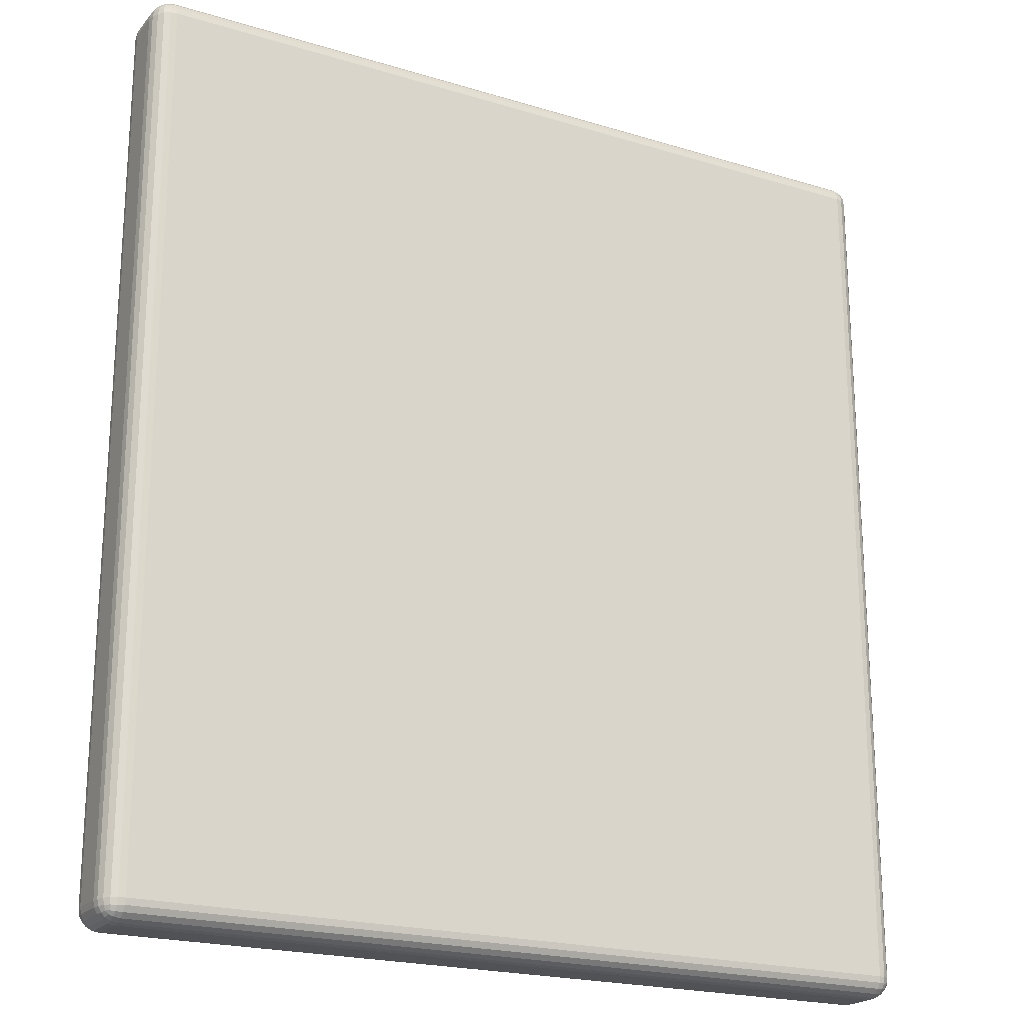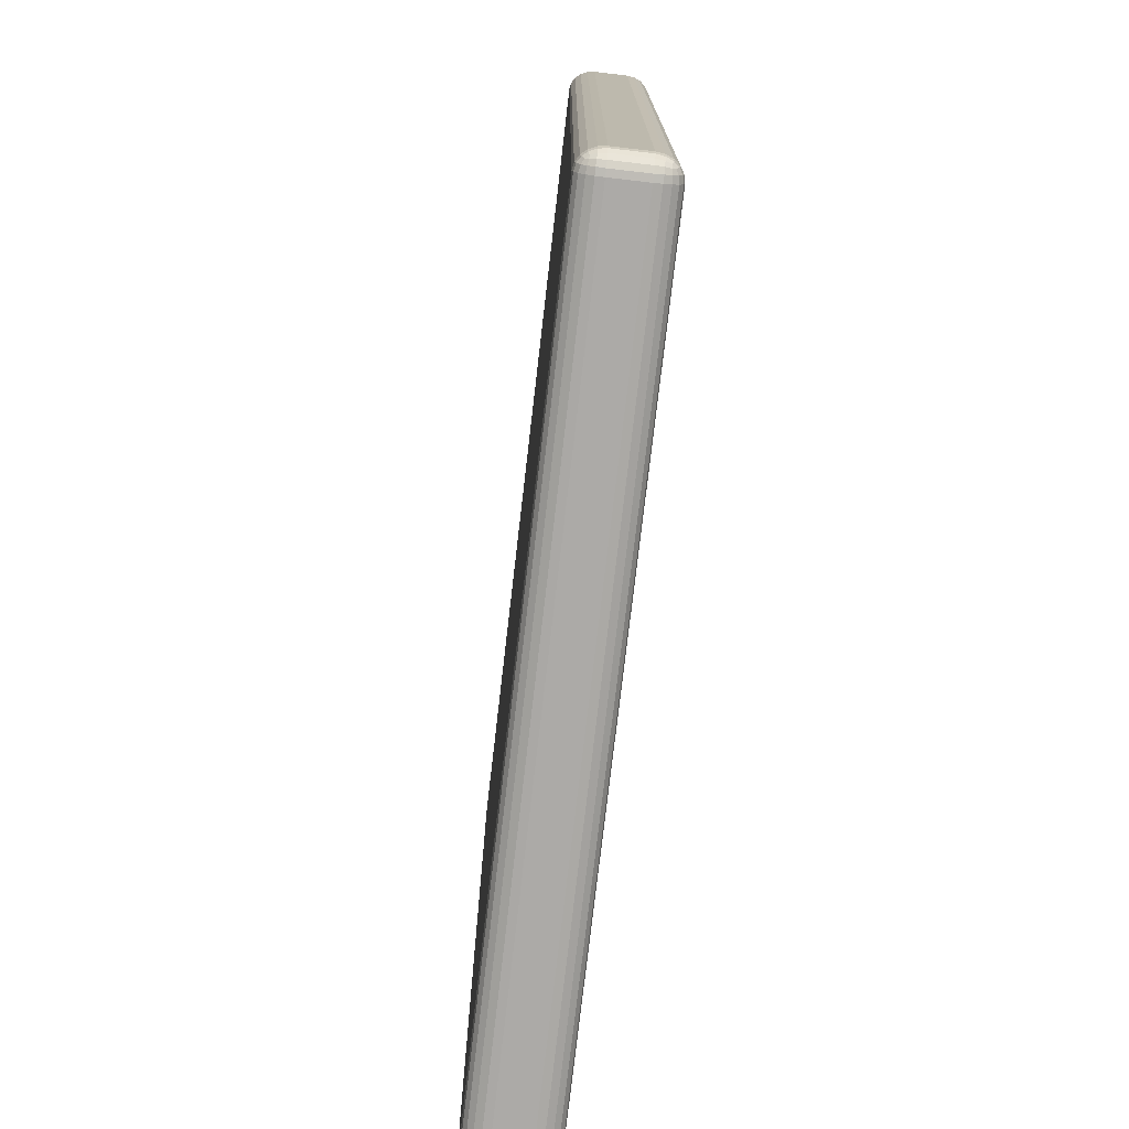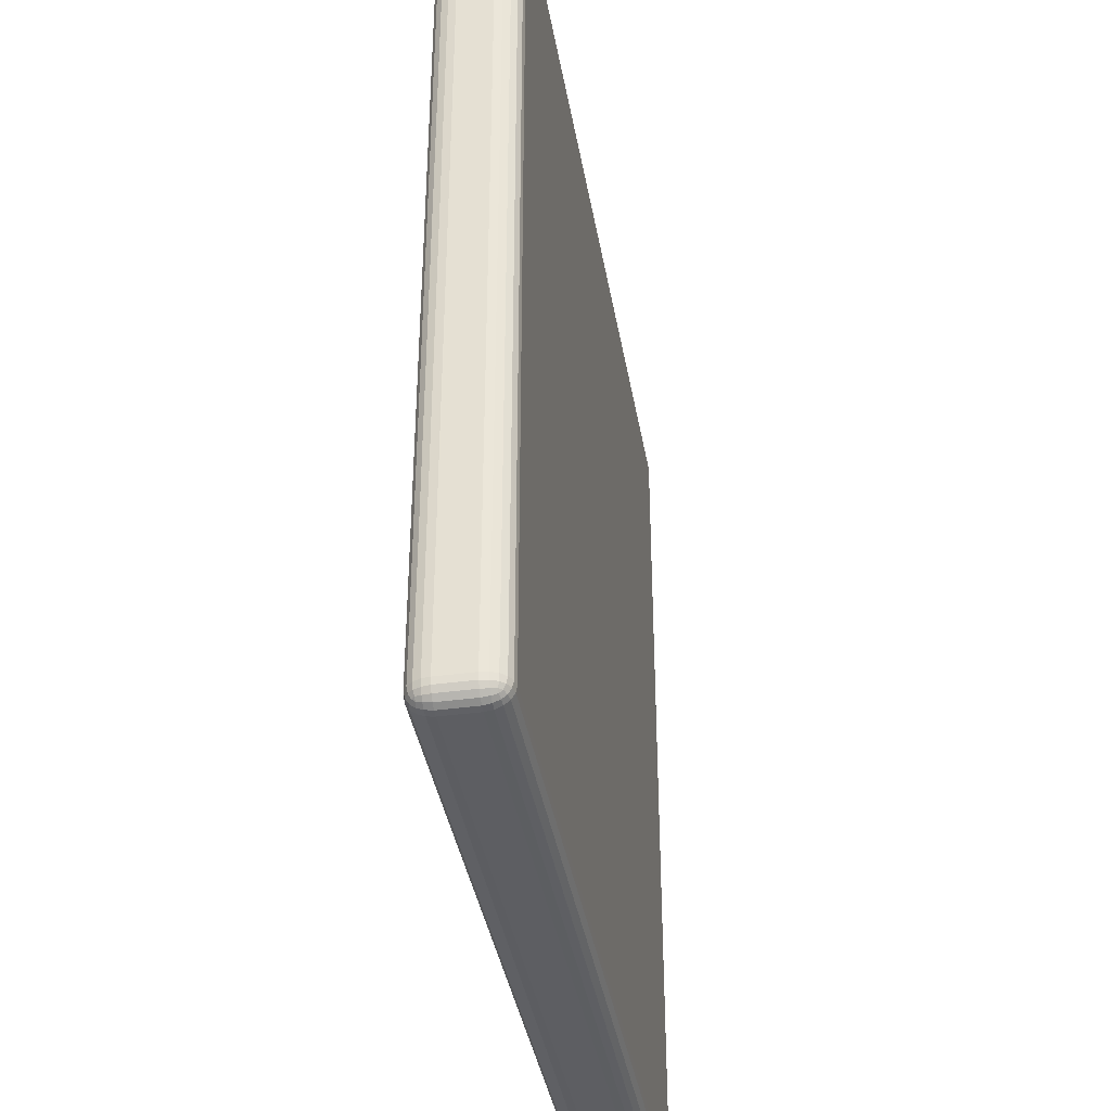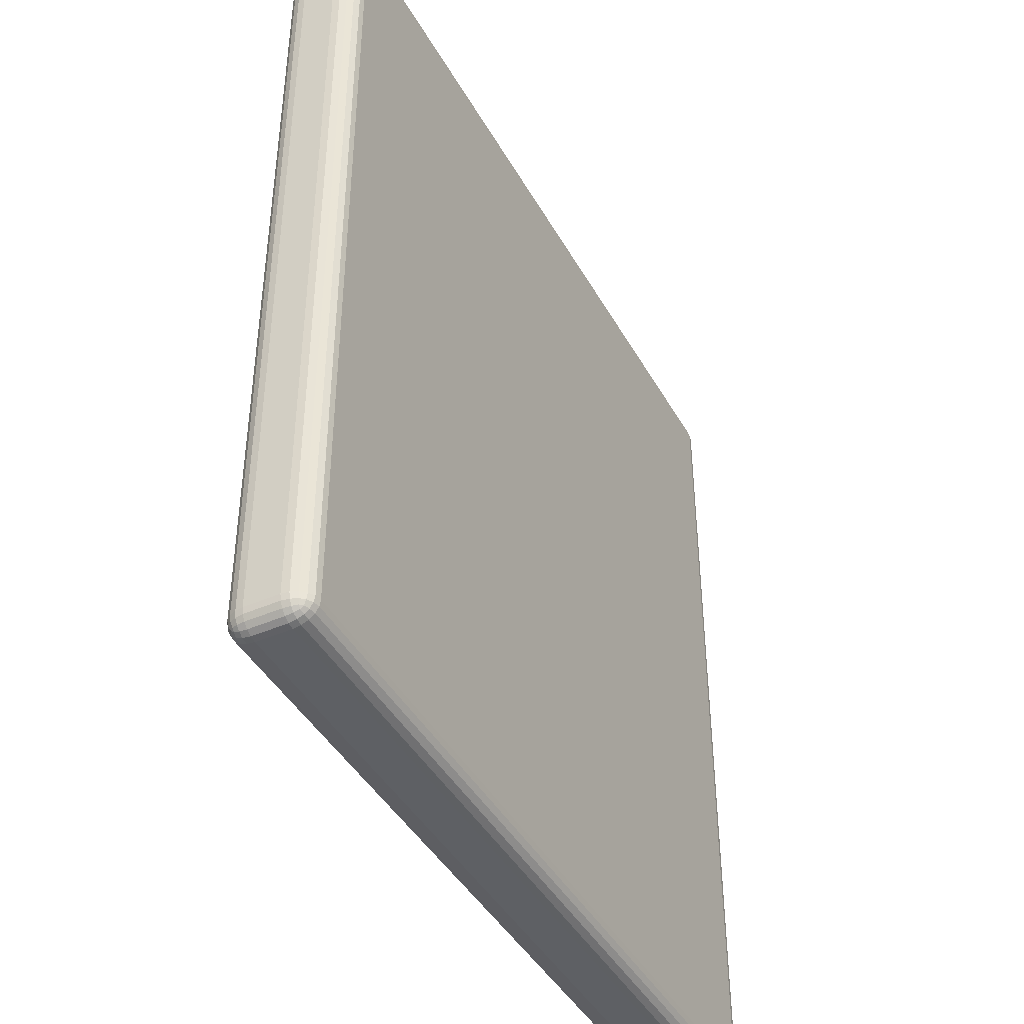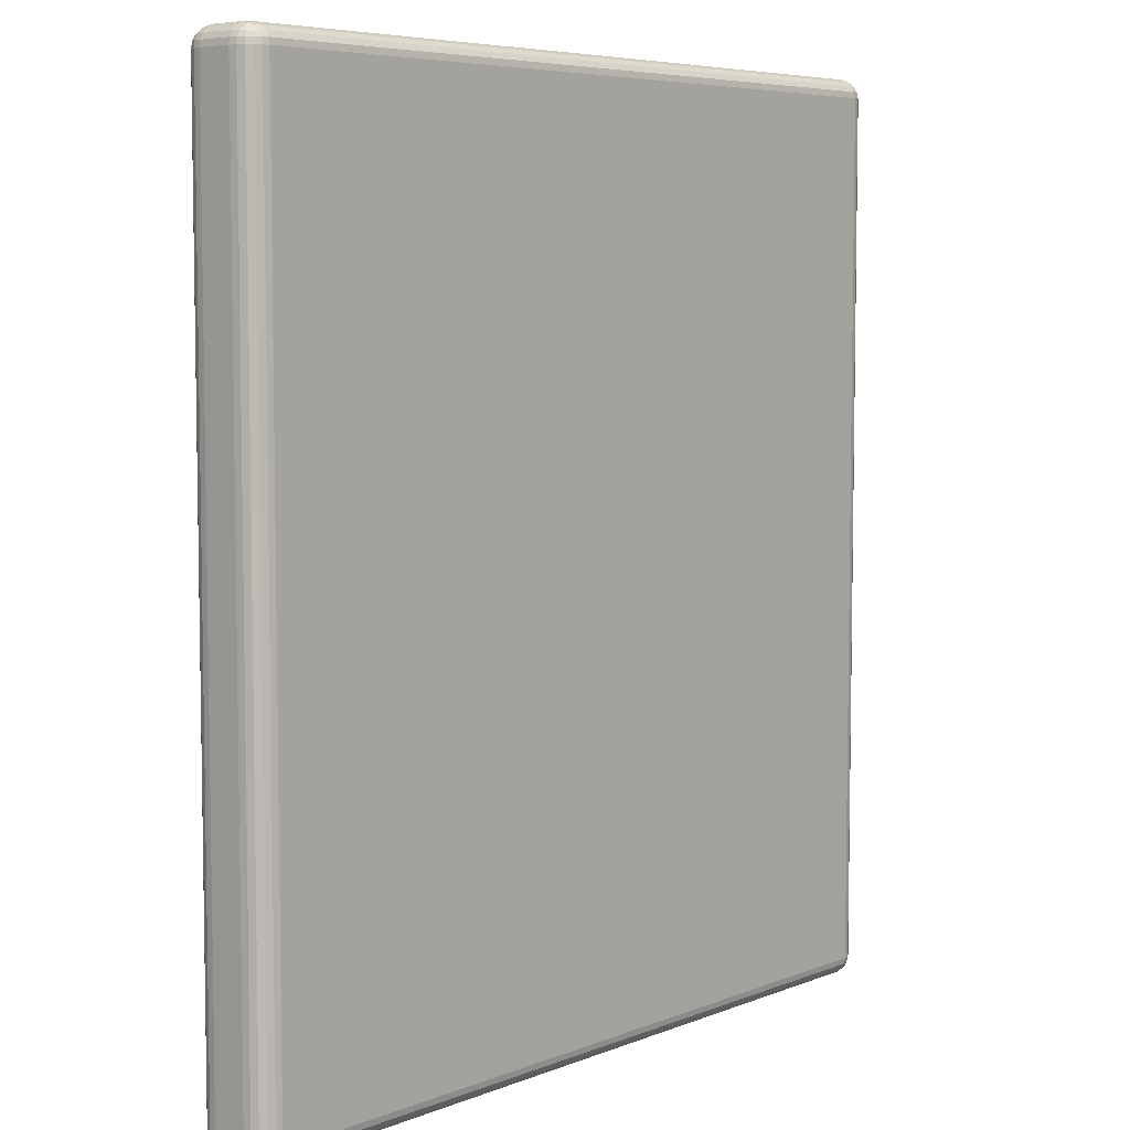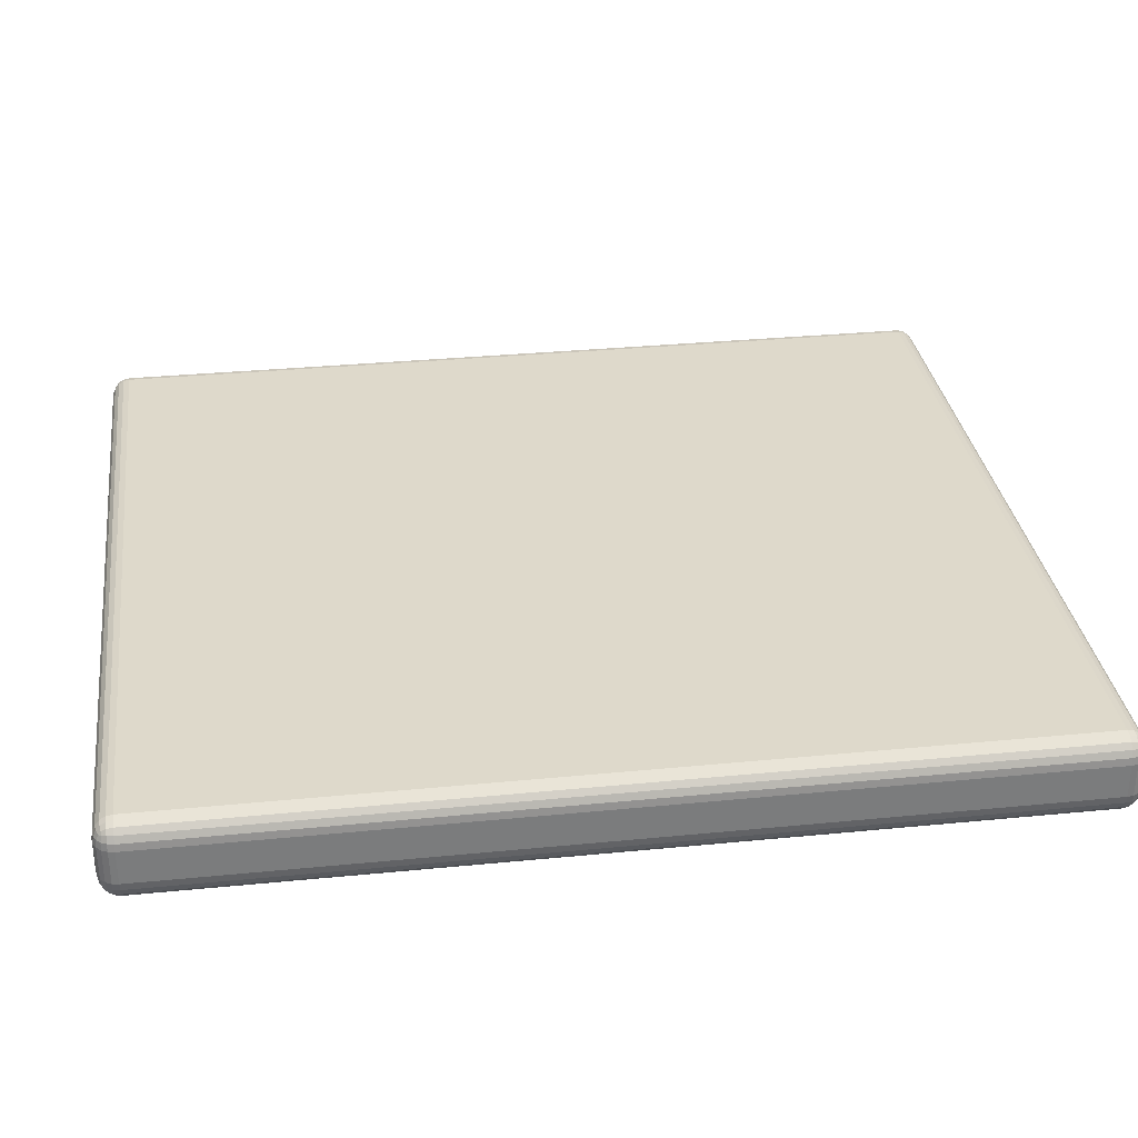
<metadata>
{"format":"obj","ext":"obj","renderer":"f3d","projection":"perspective","resolution":1024,"background":"white","views":[{"elev":-21.0,"azim":-28.6,"up":"+Z"},{"elev":-76.0,"azim":83.4,"up":"+Z"},{"elev":-38.9,"azim":99.7,"up":"+Z"},{"elev":-43.0,"azim":117.4,"up":"+Z"},{"elev":6.2,"azim":130.6,"up":"+Z"},{"elev":31.8,"azim":82.1,"up":"+Y"}]}
</metadata>
<code>
o Blue_Mat_Plane.012
v -0.4785 0.3132 0.05802
v -0.457 0.3383 0.05802
v -0.457 0.3132 0.07895
v -0.4774 0.321 0.05802
v -0.4744 0.328 0.05802
v -0.4774 0.3132 0.06449
v -0.4762 0.3212 0.06466
v -0.4733 0.3276 0.06444
v -0.4744 0.3132 0.07032
v -0.4733 0.3209 0.07004
v -0.4712 0.3265 0.06909
v -0.457 0.3371 0.06449
v -0.457 0.3335 0.07032
v -0.4637 0.3371 0.05802
v -0.4638 0.3356 0.0647
v -0.4636 0.3322 0.07004
v -0.4696 0.3335 0.05802
v -0.4693 0.3322 0.06446
v -0.4684 0.3298 0.06909
v -0.4637 0.3132 0.07792
v -0.4696 0.3132 0.07495
v -0.457 0.321 0.07792
v -0.4639 0.3212 0.07671
v -0.4693 0.3209 0.0739
v -0.457 0.328 0.07495
v -0.4636 0.3276 0.07389
v -0.4684 0.3265 0.0719
v 0.3764 0.3132 0.07895
v 0.3764 0.3383 0.05802
v 0.3979 0.3132 0.05802
v 0.3764 0.321 0.07792
v 0.3764 0.328 0.07495
v 0.3831 0.3132 0.07792
v 0.3832 0.3212 0.07671
v 0.383 0.3276 0.0739
v 0.389 0.3132 0.07495
v 0.3888 0.3209 0.07389
v 0.3878 0.3265 0.0719
v 0.3831 0.3371 0.05802
v 0.389 0.3335 0.05802
v 0.3764 0.3371 0.06449
v 0.3833 0.3356 0.06466
v 0.3887 0.3322 0.06444
v 0.3764 0.3335 0.07032
v 0.383 0.3322 0.07005
v 0.3878 0.3298 0.06909
v 0.3968 0.3132 0.06449
v 0.3938 0.3132 0.07032
v 0.3968 0.321 0.05802
v 0.3956 0.3212 0.0647
v 0.3927 0.3209 0.07004
v 0.3938 0.328 0.05802
v 0.3927 0.3276 0.06446
v 0.3907 0.3265 0.06909
v -0.4785 0.3132 -0.8622
v -0.457 0.3132 -0.8831
v -0.457 0.3383 -0.8622
v -0.4774 0.3132 -0.8687
v -0.4744 0.3132 -0.8745
v -0.4774 0.321 -0.8622
v -0.4762 0.3212 -0.8689
v -0.4733 0.3209 -0.8742
v -0.4744 0.328 -0.8622
v -0.4733 0.3276 -0.8686
v -0.4712 0.3265 -0.8733
v -0.457 0.321 -0.8821
v -0.457 0.328 -0.8791
v -0.4637 0.3132 -0.8821
v -0.4638 0.3212 -0.8809
v -0.4636 0.3276 -0.8781
v -0.4696 0.3132 -0.8791
v -0.4693 0.3209 -0.8781
v -0.4684 0.3265 -0.8761
v -0.4637 0.3371 -0.8622
v -0.4696 0.3335 -0.8622
v -0.457 0.3371 -0.8687
v -0.4639 0.3356 -0.8688
v -0.4693 0.3322 -0.8686
v -0.457 0.3335 -0.8745
v -0.4636 0.3322 -0.8742
v -0.4684 0.3298 -0.8733
v 0.3979 0.3132 -0.8622
v 0.3764 0.3383 -0.8622
v 0.3764 0.3132 -0.8831
v 0.3968 0.321 -0.8622
v 0.3938 0.328 -0.8622
v 0.3968 0.3132 -0.8687
v 0.3956 0.3212 -0.8688
v 0.3927 0.3276 -0.8686
v 0.3938 0.3132 -0.8745
v 0.3927 0.3209 -0.8742
v 0.3907 0.3265 -0.8733
v 0.3764 0.3371 -0.8687
v 0.3764 0.3335 -0.8745
v 0.3831 0.3371 -0.8622
v 0.3832 0.3356 -0.8689
v 0.383 0.3322 -0.8742
v 0.389 0.3335 -0.8622
v 0.3888 0.3322 -0.8686
v 0.3878 0.3298 -0.8733
v 0.3831 0.3132 -0.8821
v 0.389 0.3132 -0.8791
v 0.3764 0.321 -0.8821
v 0.3833 0.3212 -0.8809
v 0.3887 0.3209 -0.8781
v 0.3764 0.328 -0.8791
v 0.383 0.3276 -0.8781
v 0.3878 0.3265 -0.8761
v -0.4785 0.2776 -0.8622
v -0.457 0.2525 -0.8622
v -0.457 0.2776 -0.8831
v -0.4774 0.2698 -0.8622
v -0.4744 0.2628 -0.8622
v -0.4774 0.2776 -0.8687
v -0.4762 0.2696 -0.8688
v -0.4733 0.2632 -0.8686
v -0.4744 0.2776 -0.8745
v -0.4733 0.2699 -0.8742
v -0.4712 0.2643 -0.8733
v -0.457 0.2537 -0.8687
v -0.457 0.2573 -0.8745
v -0.4637 0.2537 -0.8622
v -0.4638 0.2552 -0.8689
v -0.4636 0.2585 -0.8742
v -0.4696 0.2573 -0.8622
v -0.4693 0.2586 -0.8686
v -0.4684 0.2609 -0.8733
v -0.4637 0.2776 -0.8821
v -0.4696 0.2776 -0.8791
v -0.457 0.2698 -0.8821
v -0.4639 0.2696 -0.8809
v -0.4693 0.2699 -0.8781
v -0.457 0.2628 -0.8791
v -0.4636 0.2632 -0.8781
v -0.4684 0.2643 -0.8761
v -0.4785 0.2776 0.05802
v -0.457 0.2776 0.07895
v -0.457 0.2525 0.05802
v -0.4774 0.2776 0.06449
v -0.4744 0.2776 0.07032
v -0.4774 0.2698 0.05802
v -0.4762 0.2696 0.0647
v -0.4733 0.2699 0.07004
v -0.4744 0.2628 0.05802
v -0.4733 0.2632 0.06446
v -0.4712 0.2643 0.06909
v -0.457 0.2698 0.07792
v -0.457 0.2628 0.07495
v -0.4637 0.2776 0.07792
v -0.4638 0.2696 0.07671
v -0.4636 0.2632 0.0739
v -0.4696 0.2776 0.07495
v -0.4693 0.2699 0.07389
v -0.4684 0.2643 0.0719
v -0.4637 0.2537 0.05802
v -0.4696 0.2573 0.05802
v -0.457 0.2537 0.06449
v -0.4639 0.2552 0.06466
v -0.4693 0.2585 0.06444
v -0.457 0.2573 0.07032
v -0.4636 0.2586 0.07005
v -0.4684 0.2609 0.06909
v 0.3764 0.2776 0.07895
v 0.3979 0.2776 0.05802
v 0.3764 0.2525 0.05802
v 0.3831 0.2776 0.07792
v 0.389 0.2776 0.07495
v 0.3764 0.2698 0.07792
v 0.3833 0.2696 0.07671
v 0.3887 0.2699 0.0739
v 0.3764 0.2628 0.07495
v 0.383 0.2632 0.07389
v 0.3878 0.2643 0.0719
v 0.3968 0.2698 0.05802
v 0.3938 0.2628 0.05802
v 0.3968 0.2776 0.06449
v 0.3956 0.2696 0.06466
v 0.3927 0.2632 0.06444
v 0.3938 0.2776 0.07032
v 0.3927 0.2699 0.07004
v 0.3907 0.2643 0.06909
v 0.3764 0.2537 0.06449
v 0.3764 0.2573 0.07032
v 0.3831 0.2537 0.05802
v 0.3832 0.2552 0.0647
v 0.383 0.2585 0.07004
v 0.389 0.2573 0.05802
v 0.3888 0.2586 0.06446
v 0.3878 0.2609 0.06909
v 0.3979 0.2776 -0.8622
v 0.3764 0.2776 -0.8831
v 0.3764 0.2525 -0.8622
v 0.3968 0.2776 -0.8687
v 0.3938 0.2776 -0.8745
v 0.3968 0.2698 -0.8622
v 0.3956 0.2696 -0.8689
v 0.3927 0.2699 -0.8742
v 0.3938 0.2628 -0.8622
v 0.3927 0.2632 -0.8686
v 0.3907 0.2643 -0.8733
v 0.3764 0.2698 -0.8821
v 0.3764 0.2628 -0.8791
v 0.3831 0.2776 -0.8821
v 0.3832 0.2696 -0.8809
v 0.383 0.2632 -0.8781
v 0.389 0.2776 -0.8791
v 0.3888 0.2699 -0.8781
v 0.3878 0.2643 -0.8761
v 0.3831 0.2537 -0.8622
v 0.389 0.2573 -0.8622
v 0.3764 0.2537 -0.8687
v 0.3833 0.2552 -0.8688
v 0.3887 0.2585 -0.8686
v 0.3764 0.2573 -0.8745
v 0.383 0.2586 -0.8742
v 0.3878 0.2609 -0.8733
f 3 28 163 137
f 84 56 111 191
f 2 57 83 29
f 138 165 192 110
f 30 82 190 164
f 1 4 7 6
f 4 5 8 7
f 5 17 18 8
f 6 7 10 9
f 7 8 11 10
f 8 18 19 11
f 2 12 15 14
f 12 13 16 15
f 13 25 26 16
f 14 15 18 17
f 15 16 19 18
f 16 26 27 19
f 3 20 23 22
f 20 21 24 23
f 21 9 10 24
f 22 23 26 25
f 23 24 27 26
f 24 10 11 27
f 11 19 27
f 28 31 34 33
f 31 32 35 34
f 32 44 45 35
f 33 34 37 36
f 34 35 38 37
f 35 45 46 38
f 29 39 42 41
f 39 40 43 42
f 40 52 53 43
f 41 42 45 44
f 42 43 46 45
f 43 53 54 46
f 30 47 50 49
f 47 48 51 50
f 48 36 37 51
f 49 50 53 52
f 50 51 54 53
f 51 37 38 54
f 38 46 54
f 55 58 61 60
f 58 59 62 61
f 59 71 72 62
f 60 61 64 63
f 61 62 65 64
f 62 72 73 65
f 56 66 69 68
f 66 67 70 69
f 67 79 80 70
f 68 69 72 71
f 69 70 73 72
f 70 80 81 73
f 57 74 77 76
f 74 75 78 77
f 75 63 64 78
f 76 77 80 79
f 77 78 81 80
f 78 64 65 81
f 65 73 81
f 82 85 88 87
f 85 86 89 88
f 86 98 99 89
f 87 88 91 90
f 88 89 92 91
f 89 99 100 92
f 83 93 96 95
f 93 94 97 96
f 94 106 107 97
f 95 96 99 98
f 96 97 100 99
f 97 107 108 100
f 84 101 104 103
f 101 102 105 104
f 102 90 91 105
f 103 104 107 106
f 104 105 108 107
f 105 91 92 108
f 92 100 108
f 109 112 115 114
f 112 113 116 115
f 113 125 126 116
f 114 115 118 117
f 115 116 119 118
f 116 126 127 119
f 110 120 123 122
f 120 121 124 123
f 121 133 134 124
f 122 123 126 125
f 123 124 127 126
f 124 134 135 127
f 111 128 131 130
f 128 129 132 131
f 129 117 118 132
f 130 131 134 133
f 131 132 135 134
f 132 118 119 135
f 119 127 135
f 136 139 142 141
f 139 140 143 142
f 140 152 153 143
f 141 142 145 144
f 142 143 146 145
f 143 153 154 146
f 137 147 150 149
f 147 148 151 150
f 148 160 161 151
f 149 150 153 152
f 150 151 154 153
f 151 161 162 154
f 138 155 158 157
f 155 156 159 158
f 156 144 145 159
f 157 158 161 160
f 158 159 162 161
f 159 145 146 162
f 146 154 162
f 163 166 169 168
f 166 167 170 169
f 167 179 180 170
f 168 169 172 171
f 169 170 173 172
f 170 180 181 173
f 164 174 177 176
f 174 175 178 177
f 175 187 188 178
f 176 177 180 179
f 177 178 181 180
f 178 188 189 181
f 165 182 185 184
f 182 183 186 185
f 183 171 172 186
f 184 185 188 187
f 185 186 189 188
f 186 172 173 189
f 173 181 189
f 190 193 196 195
f 193 194 197 196
f 194 206 207 197
f 195 196 199 198
f 196 197 200 199
f 197 207 208 200
f 191 201 204 203
f 201 202 205 204
f 202 214 215 205
f 203 204 207 206
f 204 205 208 207
f 205 215 216 208
f 192 209 212 211
f 209 210 213 212
f 210 198 199 213
f 211 212 215 214
f 212 213 216 215
f 213 199 200 216
f 200 208 216
f 57 2 14 74
f 74 14 17 75
f 75 17 5 63
f 63 5 4 60
f 60 4 1 55
f 2 29 41 12
f 12 41 44 13
f 13 44 32 25
f 25 32 31 22
f 22 31 28 3
f 29 83 95 39
f 39 95 98 40
f 40 98 86 52
f 52 86 85 49
f 49 85 82 30
f 83 57 76 93
f 93 76 79 94
f 94 79 67 106
f 106 67 66 103
f 103 66 56 84
f 109 136 141 112
f 112 141 144 113
f 113 144 156 125
f 125 156 155 122
f 122 155 138 110
f 137 163 168 147
f 147 168 171 148
f 148 171 183 160
f 160 183 182 157
f 157 182 165 138
f 164 190 195 174
f 174 195 198 175
f 175 198 210 187
f 187 210 209 184
f 184 209 192 165
f 191 111 130 201
f 201 130 133 202
f 202 133 121 214
f 214 121 120 211
f 211 120 110 192
f 84 191 203 101
f 101 203 206 102
f 102 206 194 90
f 90 194 193 87
f 87 193 190 82
f 163 28 33 166
f 166 33 36 167
f 167 36 48 179
f 179 48 47 176
f 176 47 30 164
f 3 137 149 20
f 20 149 152 21
f 21 152 140 9
f 9 140 139 6
f 6 139 136 1
f 111 56 68 128
f 128 68 71 129
f 129 71 59 117
f 117 59 58 114
f 114 58 55 109
f 55 1 136 109

</code>
